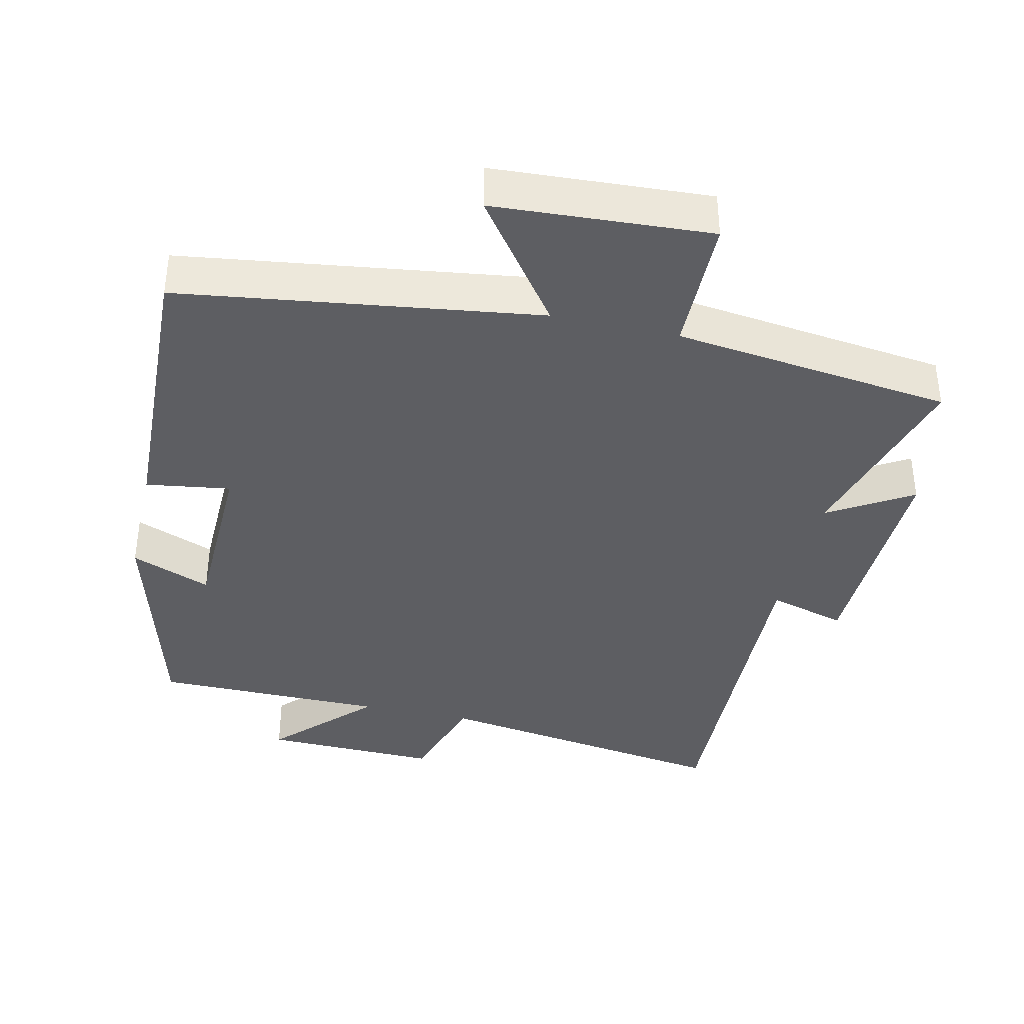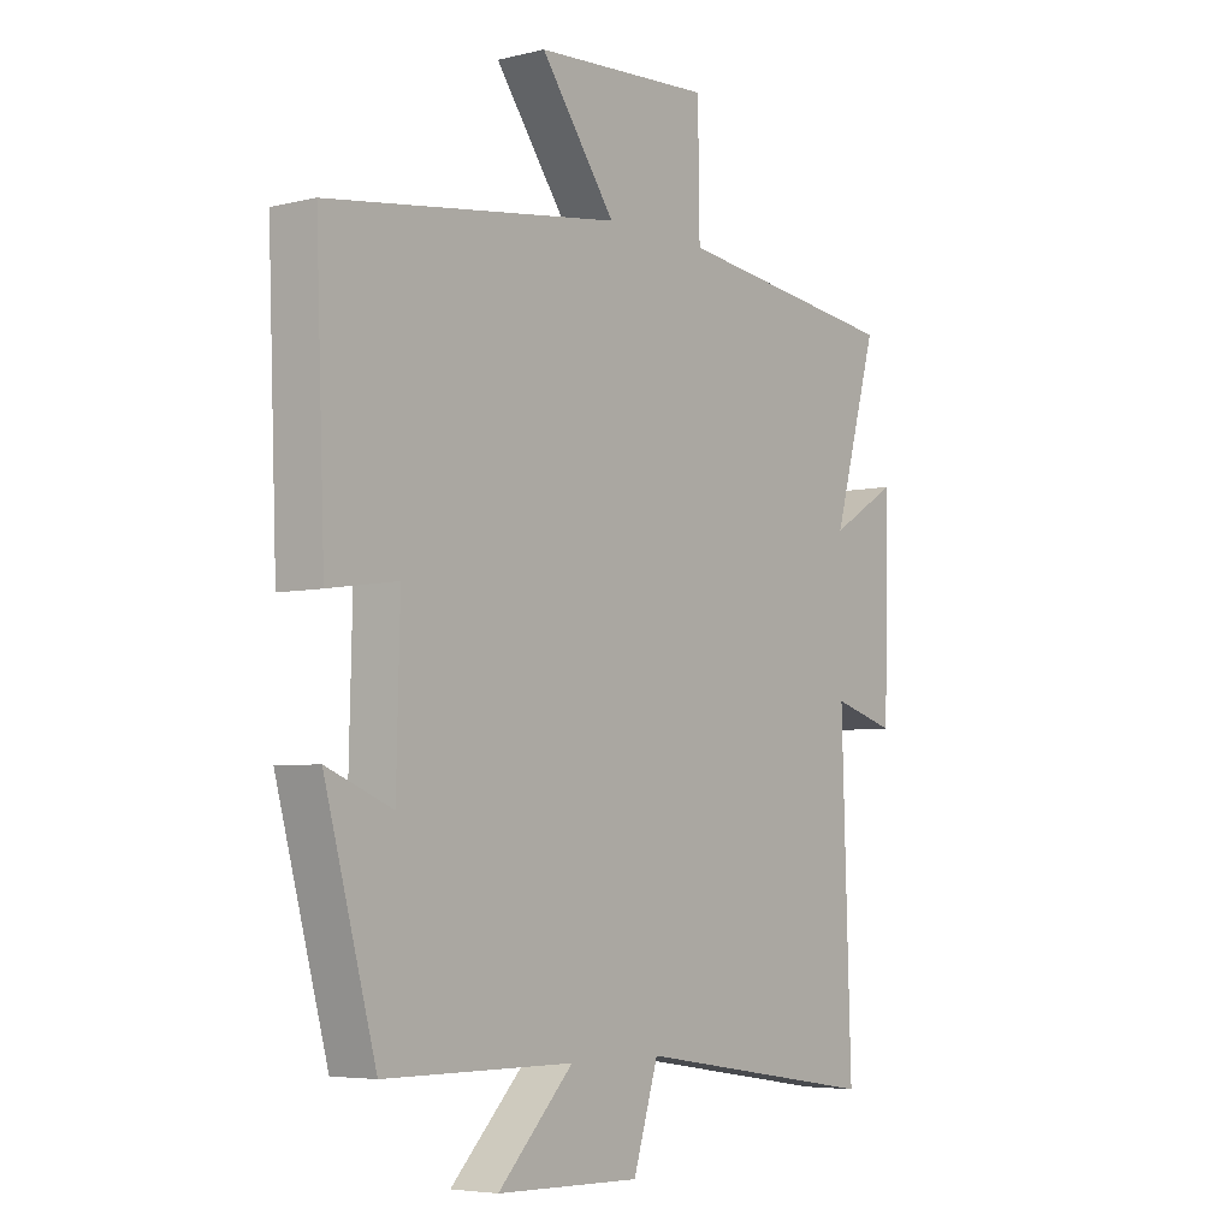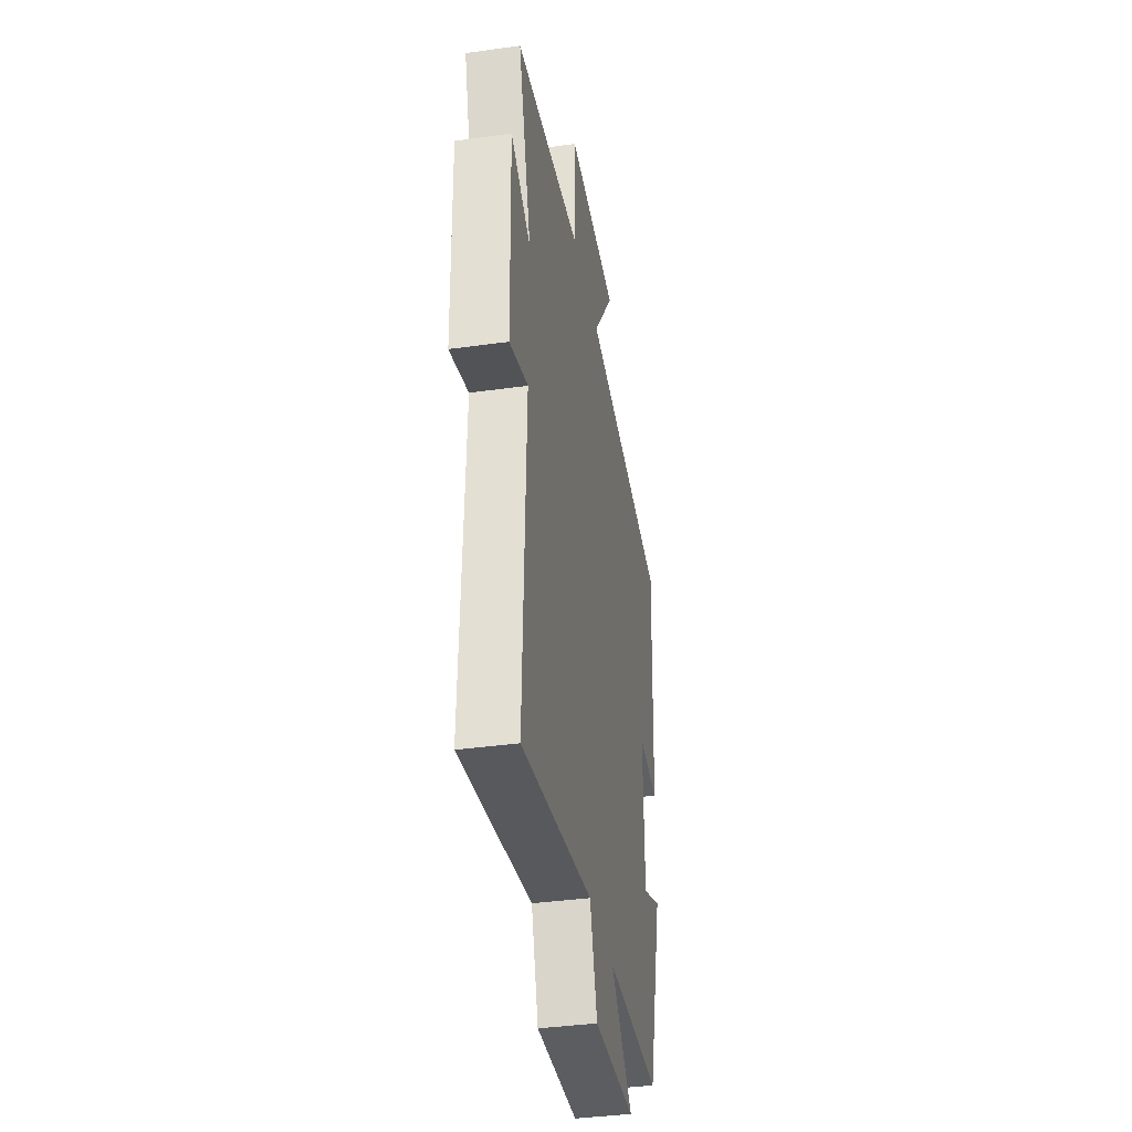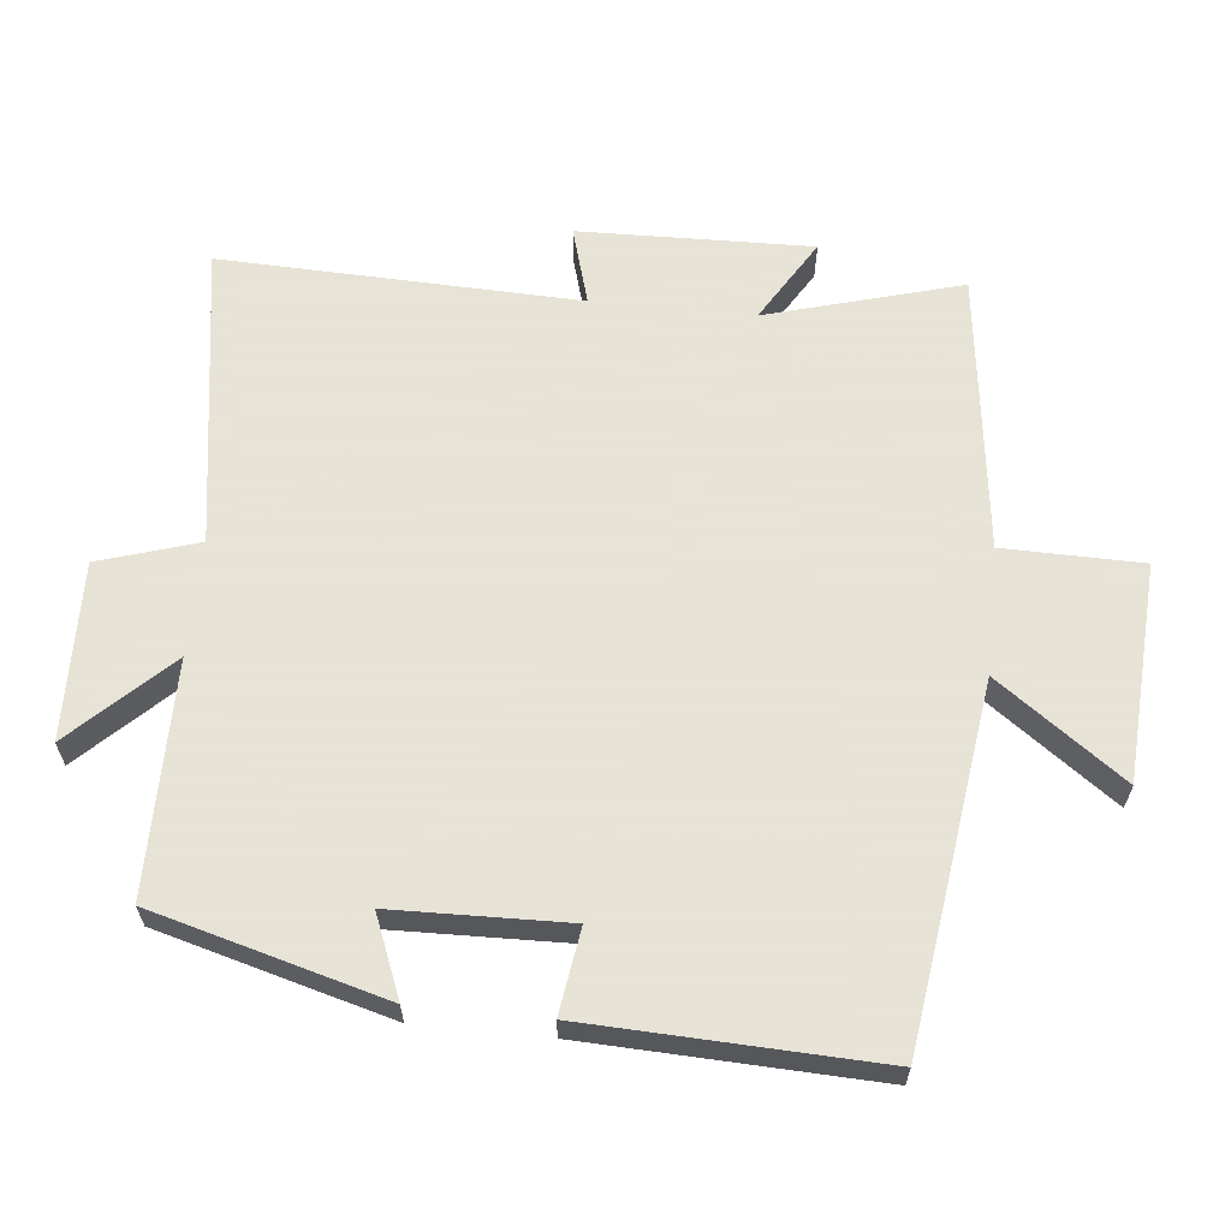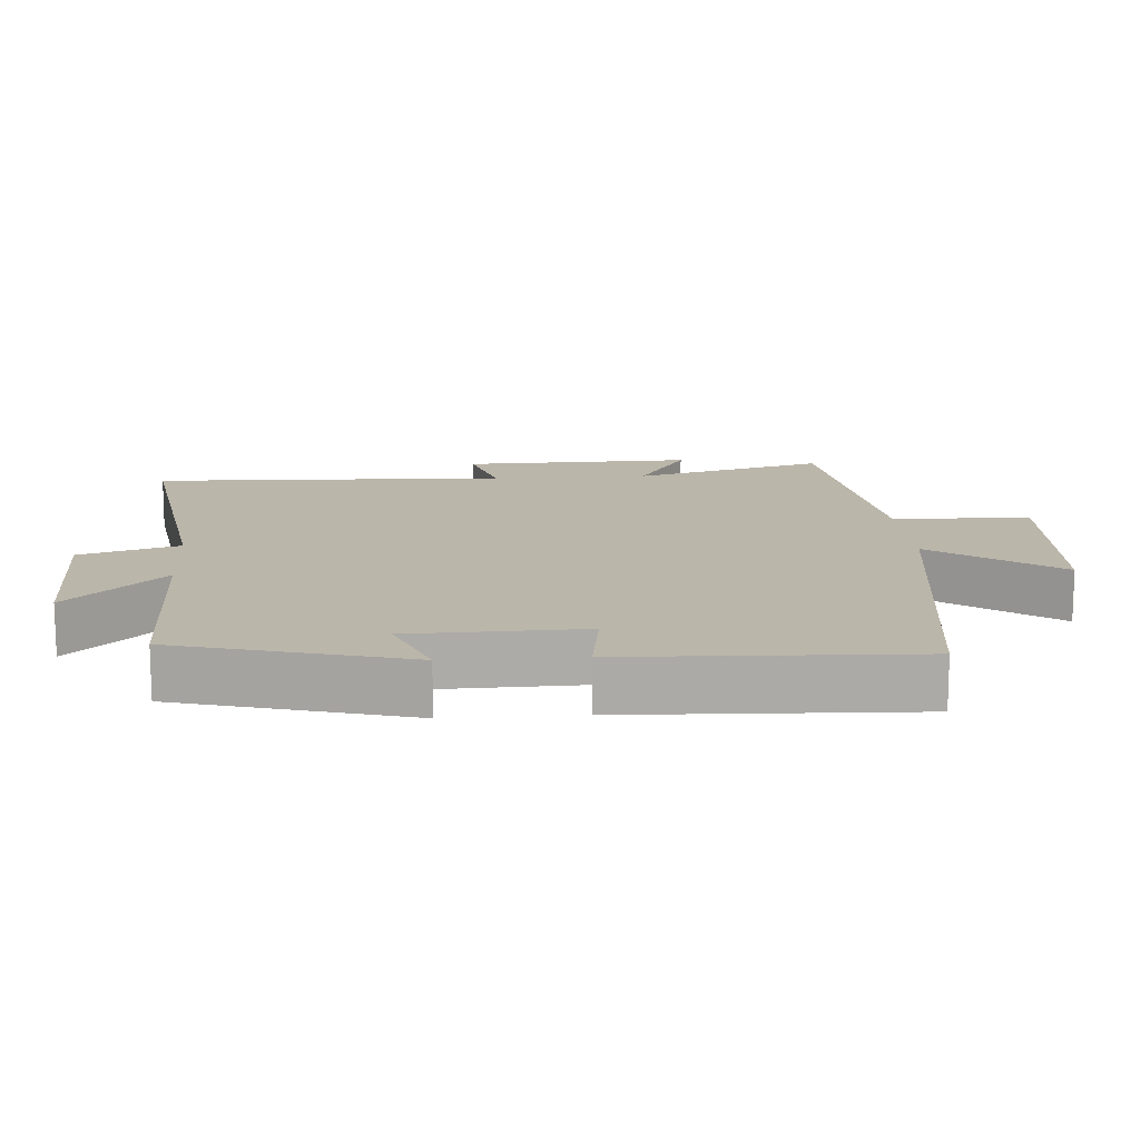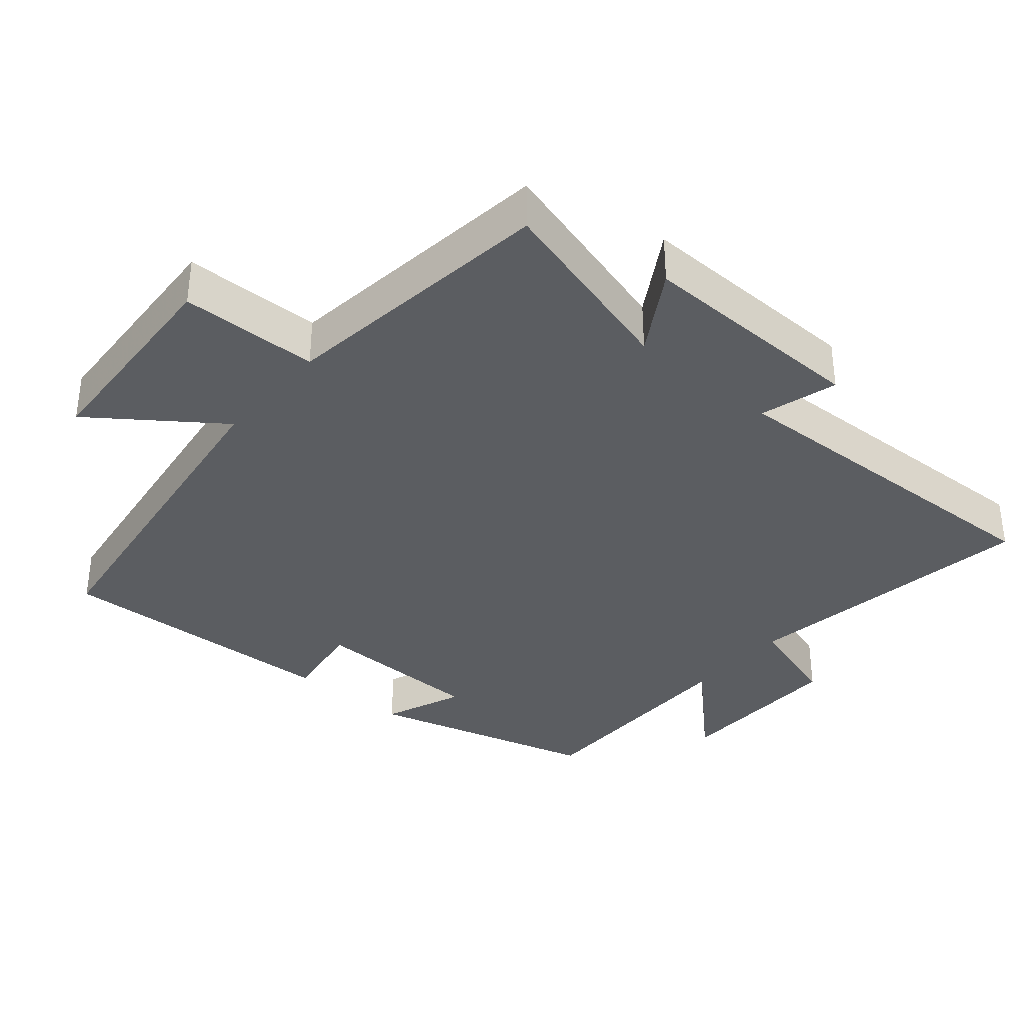
<metadata>
{"format":"obj","ext":"obj","renderer":"f3d","projection":"perspective","resolution":1024,"background":"white","views":[{"elev":-38.3,"azim":-12.8,"up":"+Y"},{"elev":-5.2,"azim":-52.7,"up":"+Z"},{"elev":-37.9,"azim":100.1,"up":"+Z"},{"elev":62.8,"azim":-84.2,"up":"+Y"},{"elev":14.1,"azim":-94.0,"up":"+Y"},{"elev":-35.6,"azim":49.7,"up":"+Y"}]}
</metadata>
<code>
v 0.578 0.07 0.45
v 0.5 0.07 0.173
v 0.619 0.07 0.245
v 0.611 0.07 -0.087
v 0.5 0.07 -0.055
v 0.517 0.07 -0.566
v 0.086 0.07 -0.5
v 0.042 0.07 -0.642
v -0.21 0.07 -0.636
v -0.078 0.07 -0.5
v -0.41 0.07 -0.499
v -0.5 0.07 -0.169
v -0.385 0.07 -0.215
v -0.379 0.07 0.033
v -0.5 0.07 0.015
v -0.516 0.07 0.429
v -0.003 0.07 0.5
v -0.134 0.07 0.68
v 0.176 0.07 0.698
v 0.179 0.07 0.5
v 0.578 0 0.45
v 0.5 0 0.173
v 0.619 0 0.245
v 0.611 0 -0.087
v 0.5 0 -0.055
v 0.517 0 -0.566
v 0.086 0 -0.5
v 0.042 0 -0.642
v -0.21 0 -0.636
v -0.078 0 -0.5
v -0.41 0 -0.499
v -0.5 0 -0.169
v -0.385 0 -0.215
v -0.379 0 0.033
v -0.5 0 0.015
v -0.516 0 0.429
v -0.003 0 0.5
v -0.134 0 0.68
v 0.176 0 0.698
v 0.179 0 0.5
f 17 18 19 20
f 20 1 2
f 17 20 2
f 16 17 2
f 15 16 2
f 14 15 2
f 13 14 2
f 10 11 12 13
f 10 13 2
f 7 8 9 10
f 7 10 2 3
f 5 6 7
f 5 7 3
f 3 4 5
f 40 39 38 37
f 22 21 40
f 22 40 37
f 22 37 36
f 22 36 35
f 22 35 34
f 22 34 33
f 33 32 31 30
f 22 33 30
f 30 29 28 27
f 23 22 30 27
f 27 26 25
f 23 27 25
f 25 24 23
f 1 21 22 2
f 2 22 23 3
f 3 23 24 4
f 4 24 25 5
f 5 25 26 6
f 6 26 27 7
f 7 27 28 8
f 8 28 29 9
f 9 29 30 10
f 10 30 31 11
f 11 31 32 12
f 12 32 33 13
f 13 33 34 14
f 14 34 35 15
f 15 35 36 16
f 16 36 37 17
f 17 37 38 18
f 18 38 39 19
f 19 39 40 20
f 20 40 21 1

</code>
